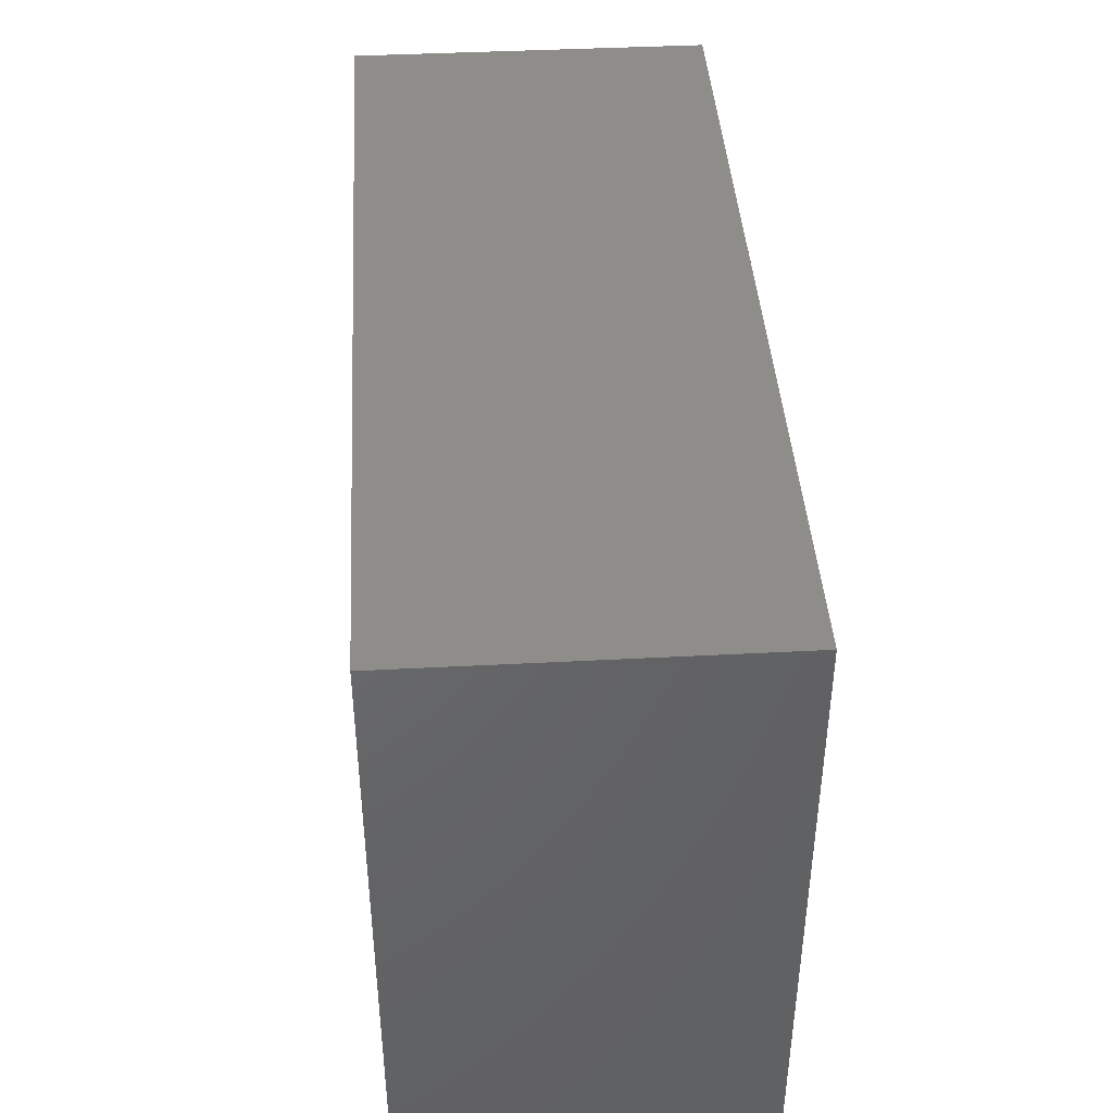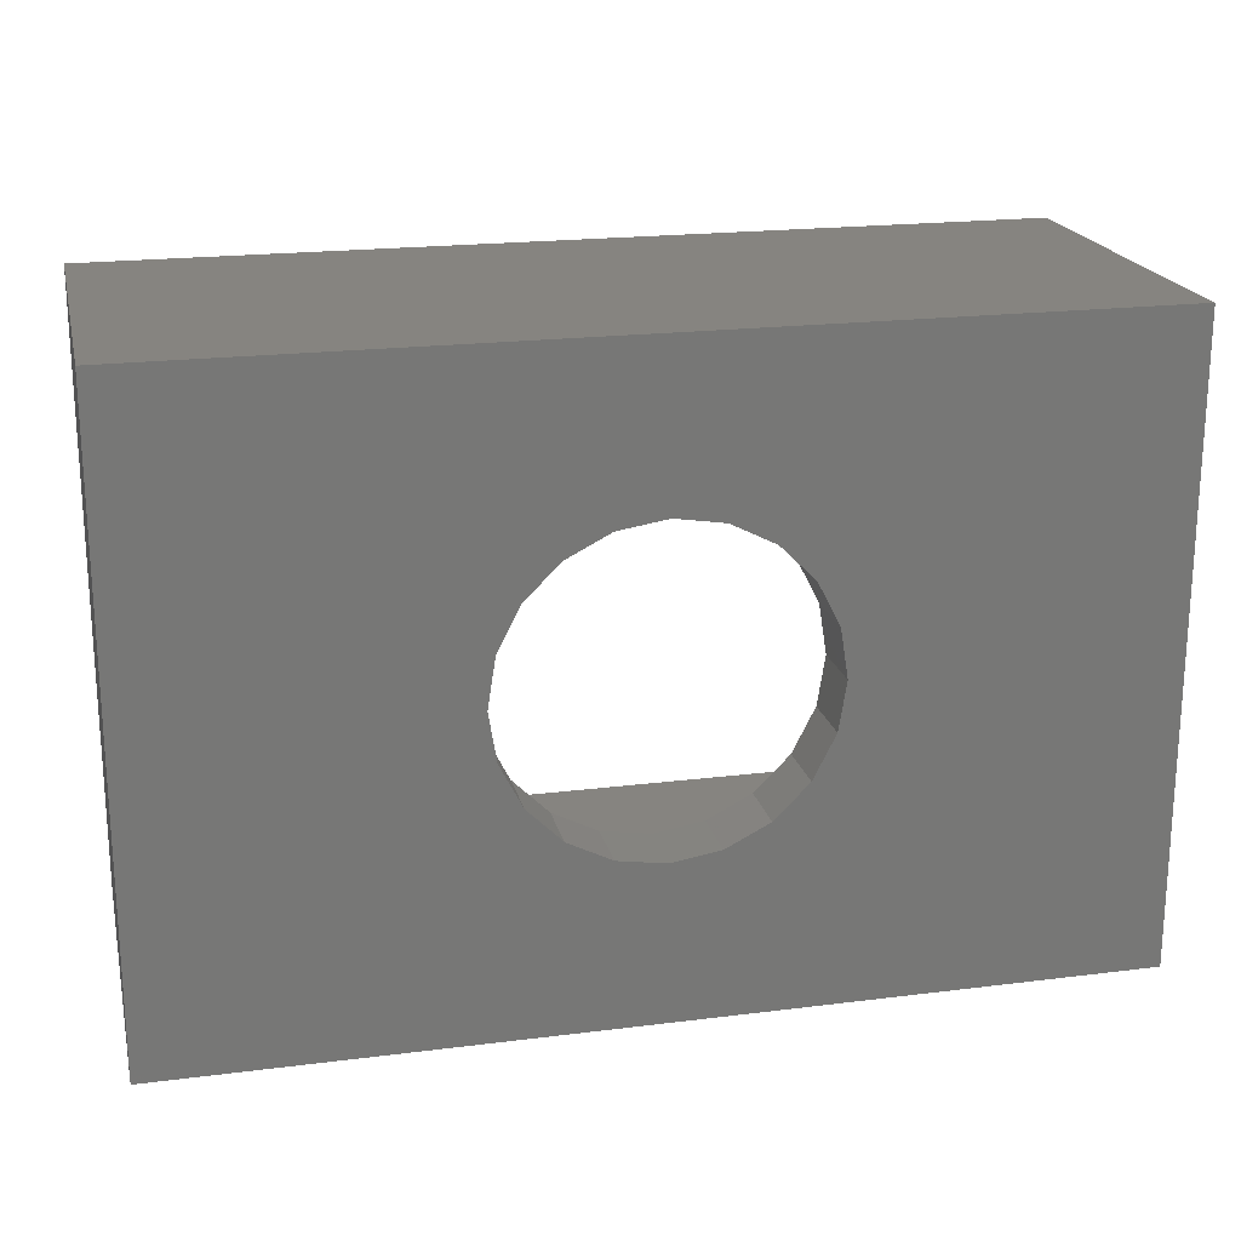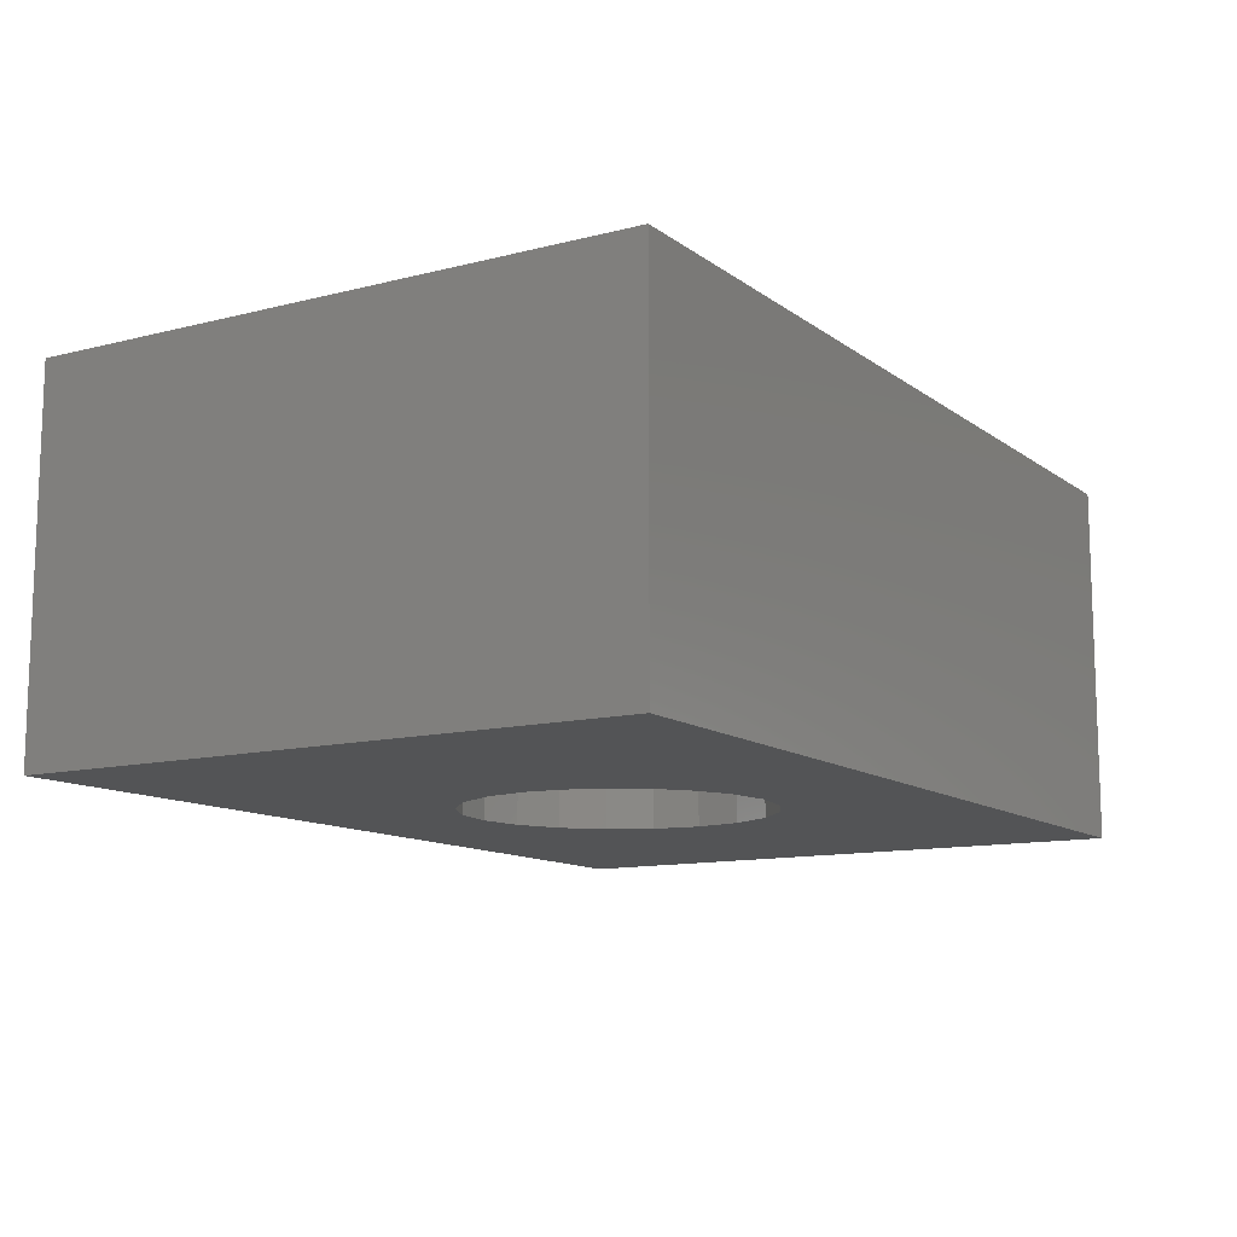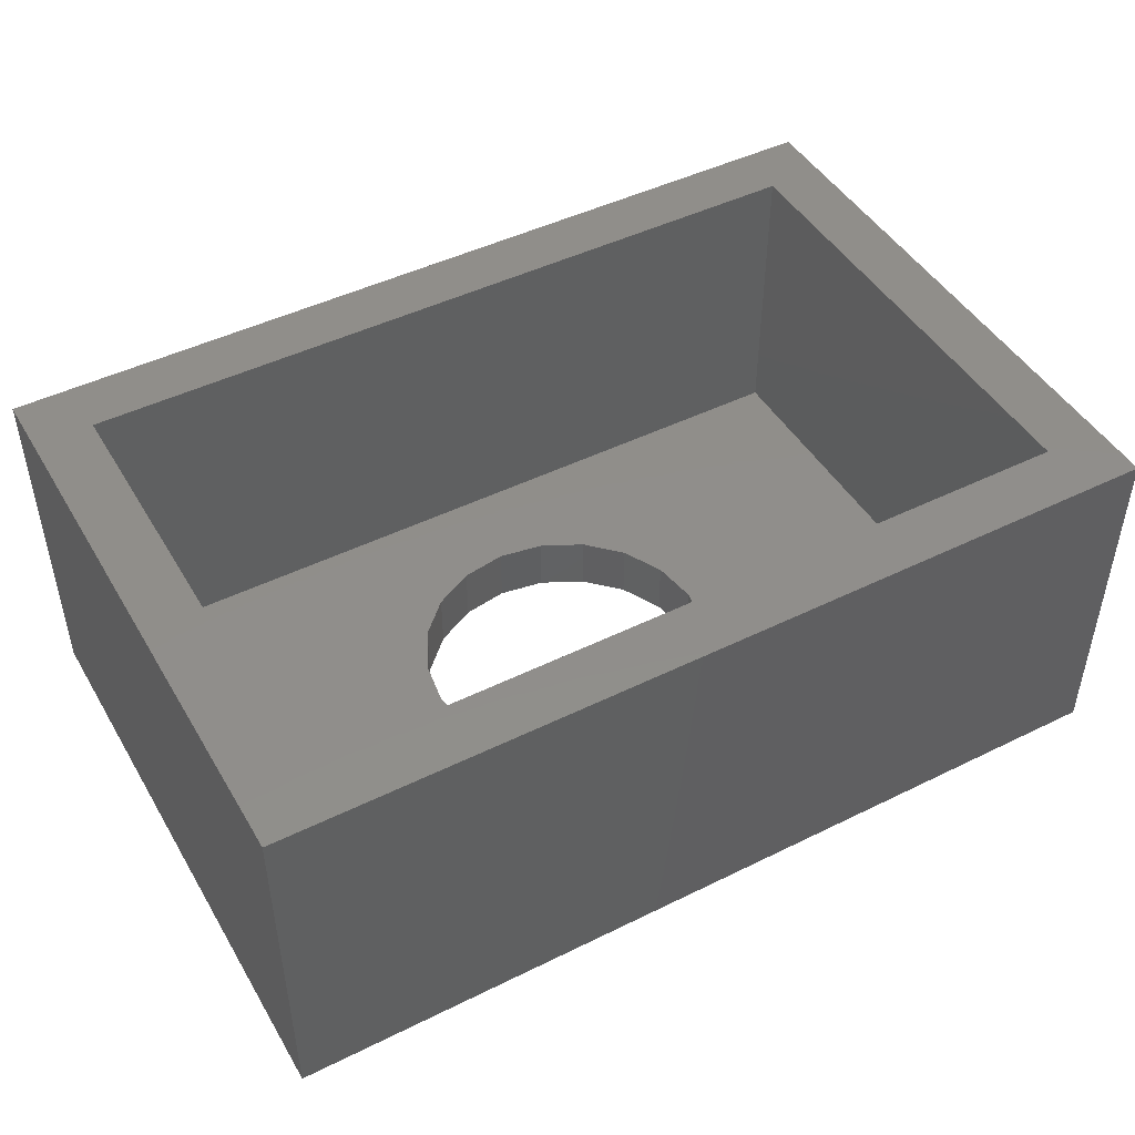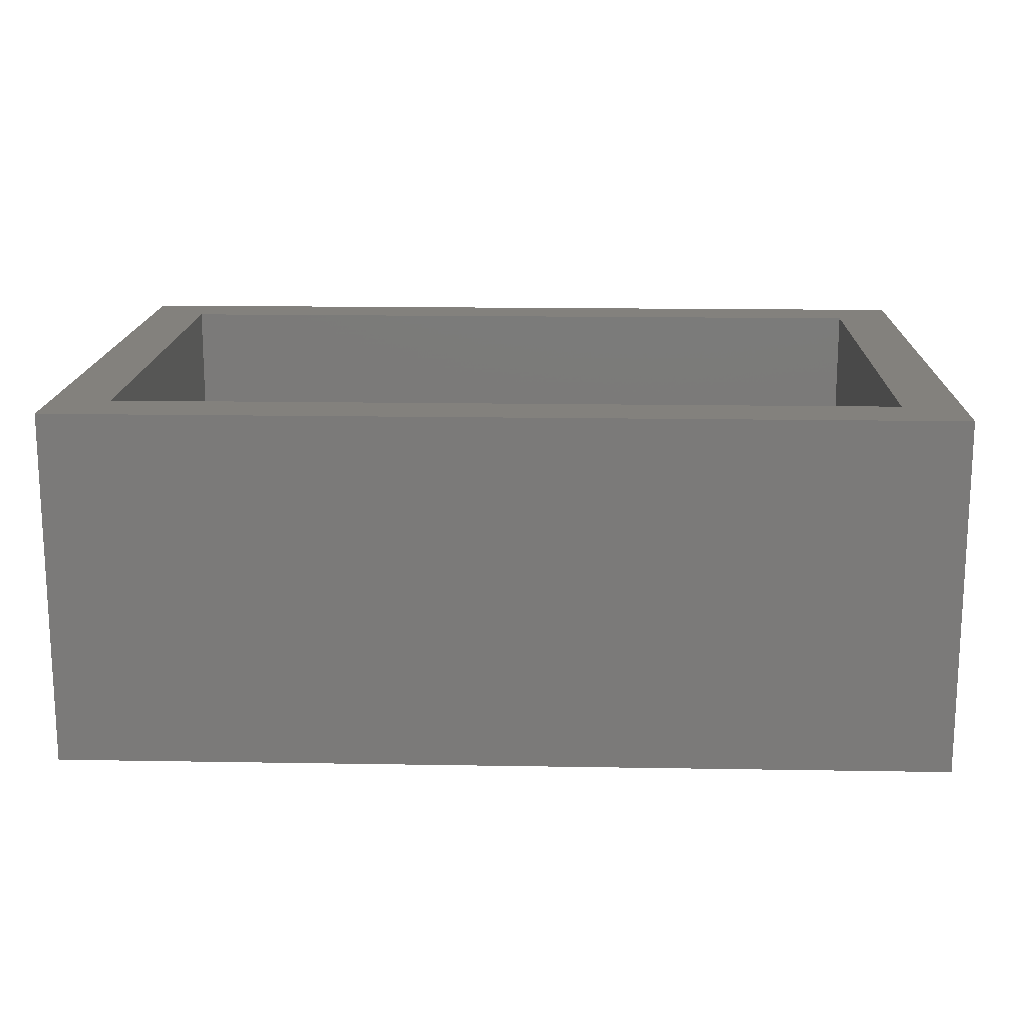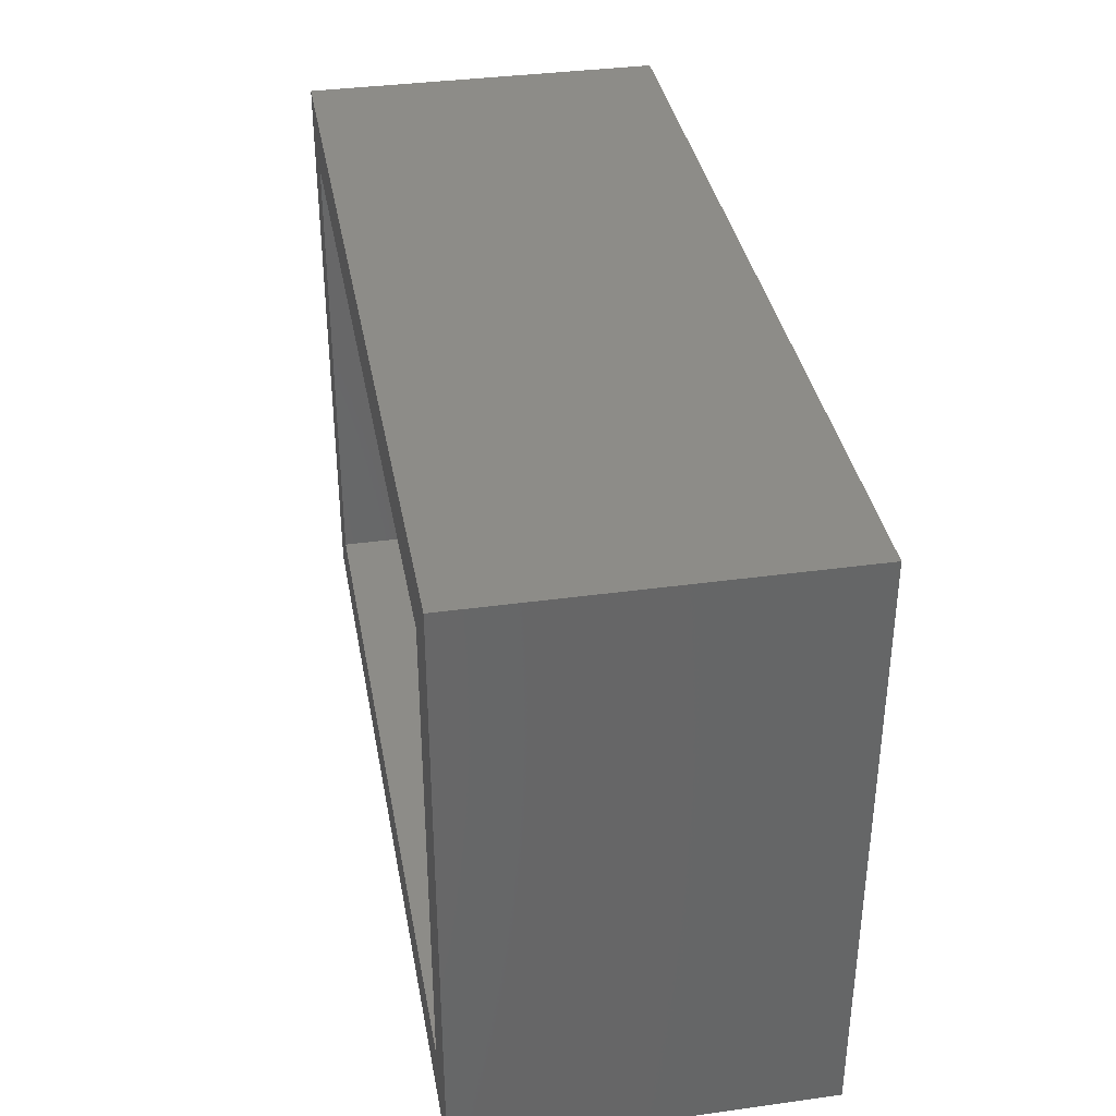
<metadata>
{"format":"stl","ext":"stl","renderer":"f3d","projection":"perspective","resolution":1024,"background":"white","views":[{"elev":41.9,"azim":86.4,"up":"+Y"},{"elev":20.2,"azim":167.0,"up":"+Y"},{"elev":-11.8,"azim":121.4,"up":"+Z"},{"elev":46.5,"azim":-29.3,"up":"+Z"},{"elev":16.0,"azim":-178.0,"up":"+Z"},{"elev":36.4,"azim":79.8,"up":"+Y"}]}
</metadata>
<code>
# stl→obj: 56 verts, 112 faces
v 13 4 0
v 13 4 6
v 13 -6 0
v 13 -6 6
v -2 4 6
v -2 4 0
v -2 -6 0
v -2 -6 6
v 4.029 1.025 0
v 4.727 1.38 0
v 12 -5.003 6
v 12 3.003 6
v 3.475 -2.471 0
v 4.029 -3.025 0
v 3.12 -1.773 0
v -1.002 3.003 6
v -1.002 -5.003 6
v 6.273 1.38 0
v 6.971 1.025 0
v 5.5 1.503 0
v 7.525 -2.471 0
v 7.88 -1.773 0
v 8.003 -1 0
v 7.88 -0.227 0
v 7.525 0.471 0
v 4.727 -3.38 0
v 5.5 -3.503 0
v 4.029 -3.025 0.997
v 4.727 -3.38 0.997
v 8.003 -1 0.997
v 7.88 -0.227 0.997
v 7.88 -1.773 0.997
v 7.525 -2.471 0.997
v 3.475 -2.471 0.997
v 6.971 -3.025 0.997
v 6.971 -3.025 0
v 6.273 -3.38 0.997
v 6.273 -3.38 0
v 3.12 -1.773 0.997
v 5.5 -3.503 0.997
v -1.002 -5.003 0.997
v 12 -5.003 0.997
v 2.998 -1 0.997
v 2.998 -1 0
v 3.475 0.471 0
v 3.475 0.471 0.997
v 3.12 -0.227 0
v 12 3.003 0.997
v 4.727 1.38 0.997
v 5.5 1.503 0.997
v -1.002 3.003 0.997
v 6.273 1.38 0.997
v 6.971 1.025 0.997
v 7.525 0.471 0.997
v 3.12 -0.227 0.997
v 4.029 1.025 0.997
f 1 2 3
f 4 3 2
f 5 6 7
f 5 7 8
f 9 6 10
f 11 2 12
f 13 14 7
f 2 11 4
f 15 13 7
f 5 16 2
f 8 4 17
f 11 17 4
f 16 5 17
f 12 2 16
f 8 17 5
f 18 1 19
f 6 1 20
f 10 6 20
f 18 20 1
f 21 22 3
f 22 23 3
f 1 3 23
f 23 24 1
f 25 19 1
f 26 7 14
f 27 7 26
f 24 25 1
f 28 29 26
f 28 26 14
f 30 31 24
f 30 24 23
f 3 4 7
f 32 30 23
f 32 23 22
f 8 7 4
f 33 32 22
f 33 22 21
f 13 34 28
f 13 28 14
f 35 33 21
f 35 21 36
f 37 35 36
f 37 36 38
f 15 39 34
f 15 34 13
f 1 6 5
f 27 40 37
f 27 37 38
f 39 41 34
f 2 1 5
f 35 37 42
f 41 42 40
f 43 39 15
f 43 15 44
f 38 3 27
f 7 27 3
f 38 36 3
f 45 46 47
f 43 41 39
f 12 16 48
f 49 50 51
f 48 51 50
f 48 50 52
f 52 53 48
f 27 26 29
f 27 29 40
f 54 31 48
f 31 30 48
f 42 48 30
f 42 30 32
f 33 42 32
f 35 42 33
f 36 21 3
f 11 12 48
f 11 48 42
f 47 55 43
f 47 43 44
f 47 6 45
f 47 46 55
f 9 56 46
f 9 46 45
f 10 49 56
f 10 56 9
f 51 46 56
f 50 49 10
f 50 10 20
f 31 25 24
f 49 51 56
f 11 42 41
f 9 45 6
f 44 6 47
f 15 7 44
f 18 52 50
f 18 50 20
f 6 44 7
f 37 40 42
f 41 40 29
f 41 29 28
f 28 34 41
f 51 48 16
f 41 17 11
f 19 53 52
f 19 52 18
f 41 43 51
f 43 55 51
f 46 51 55
f 51 16 17
f 51 17 41
f 54 53 19
f 54 19 25
f 54 48 53
f 31 54 25

</code>
